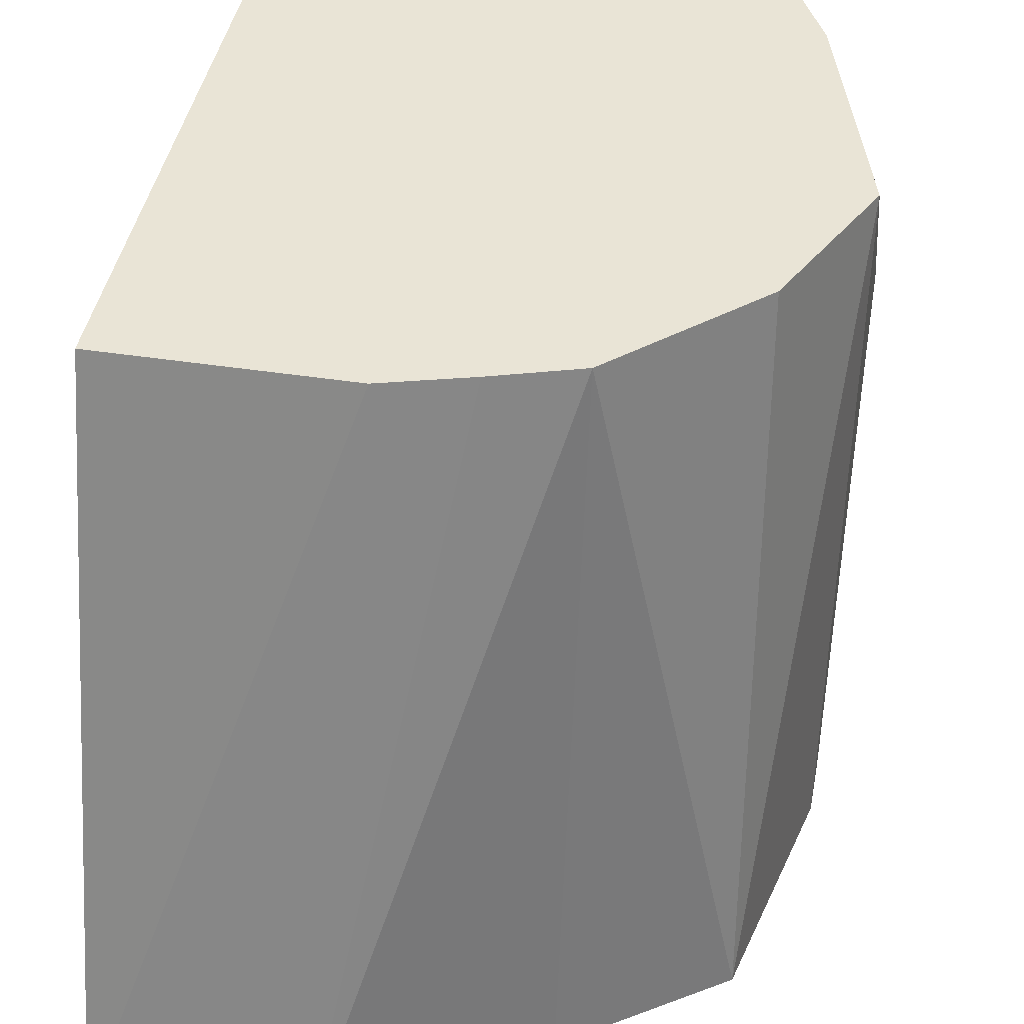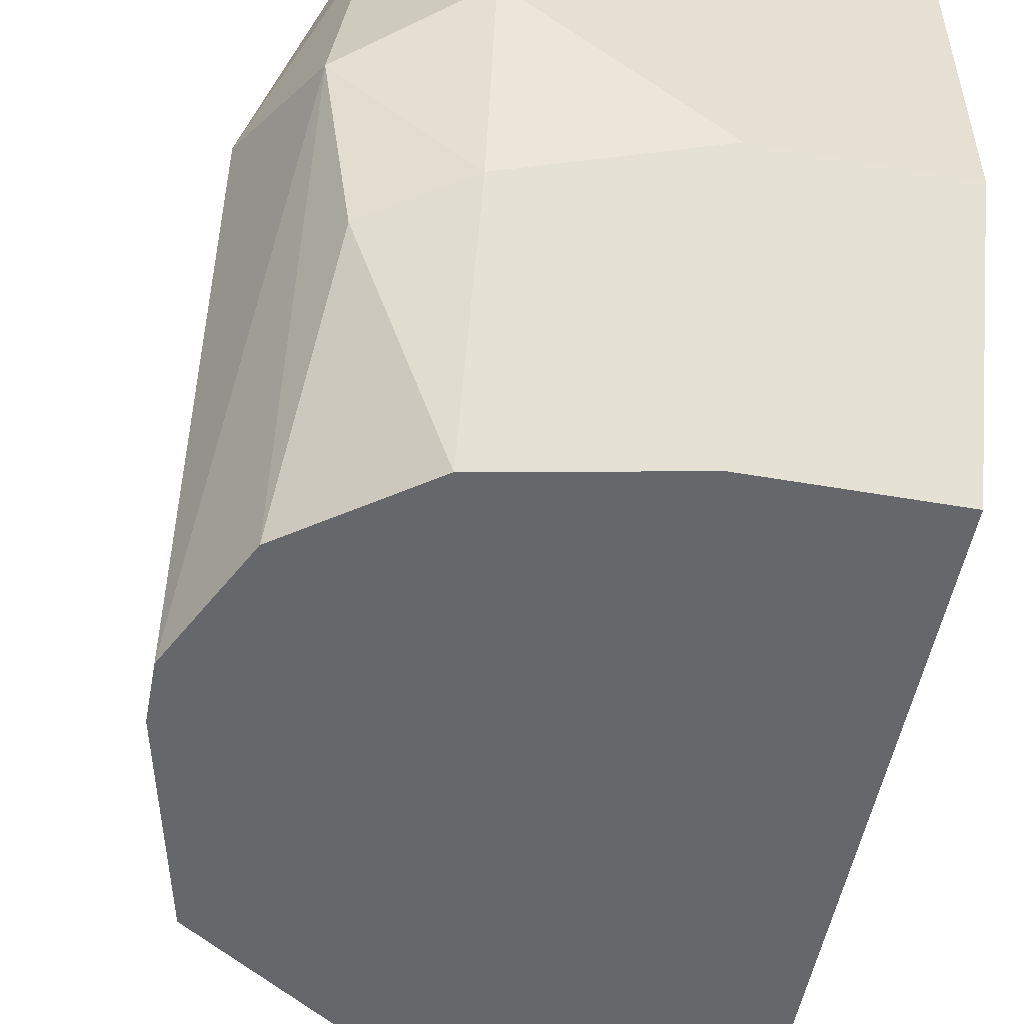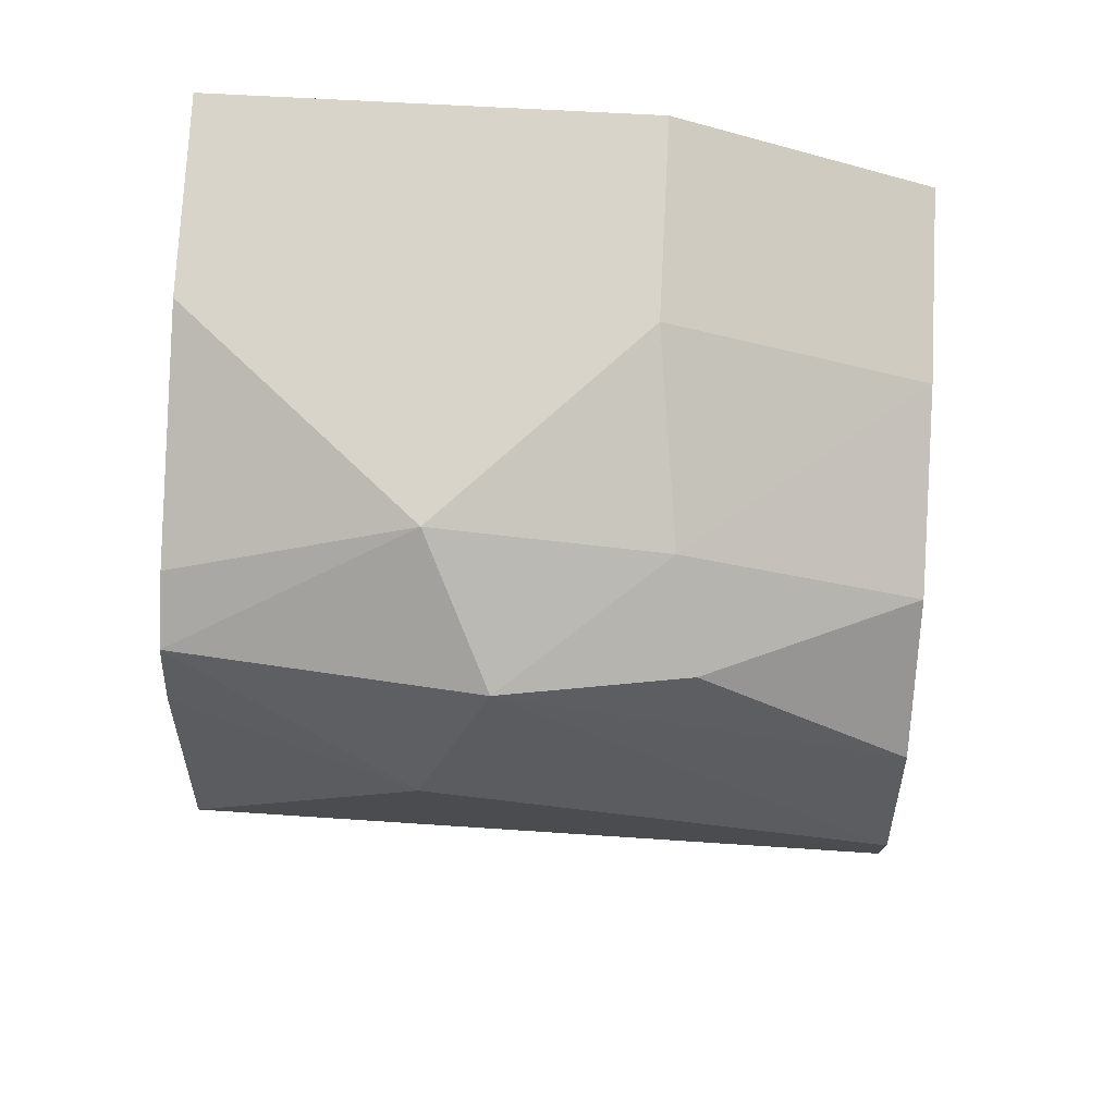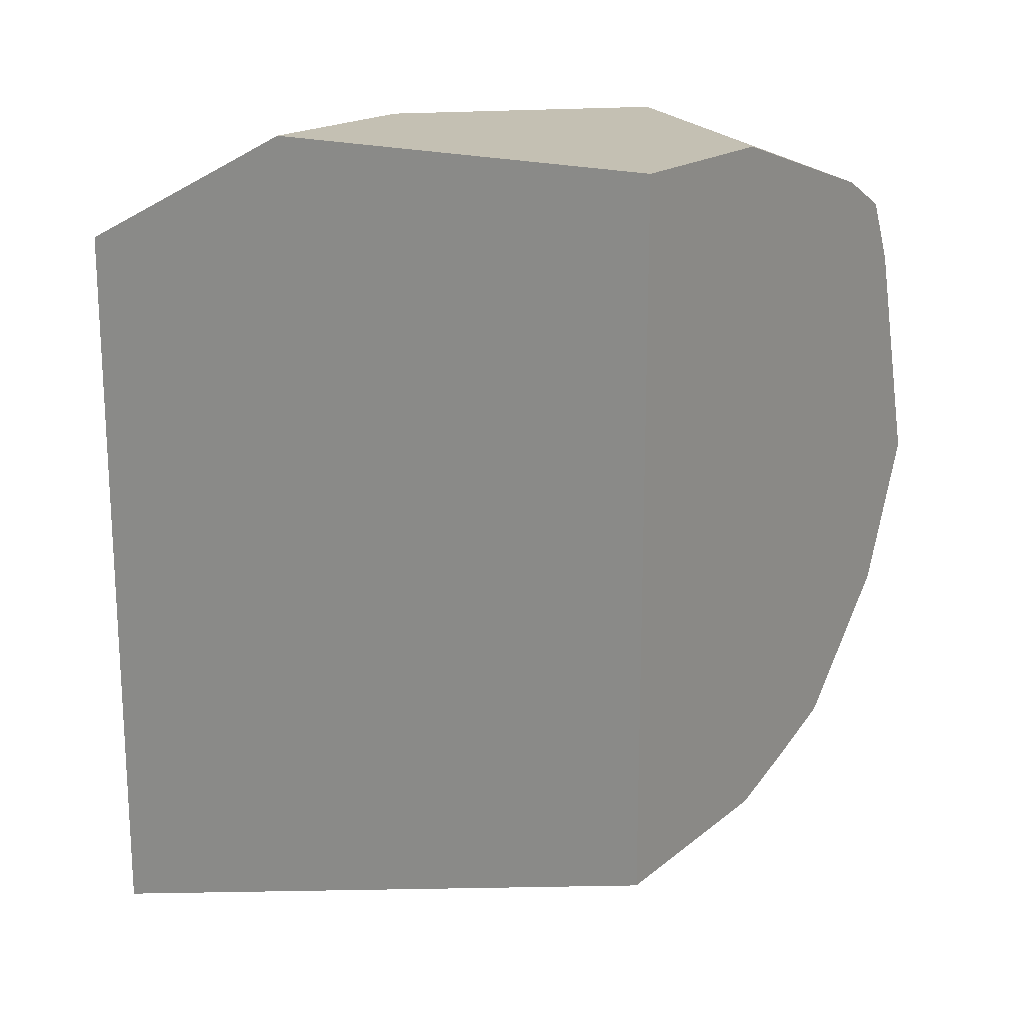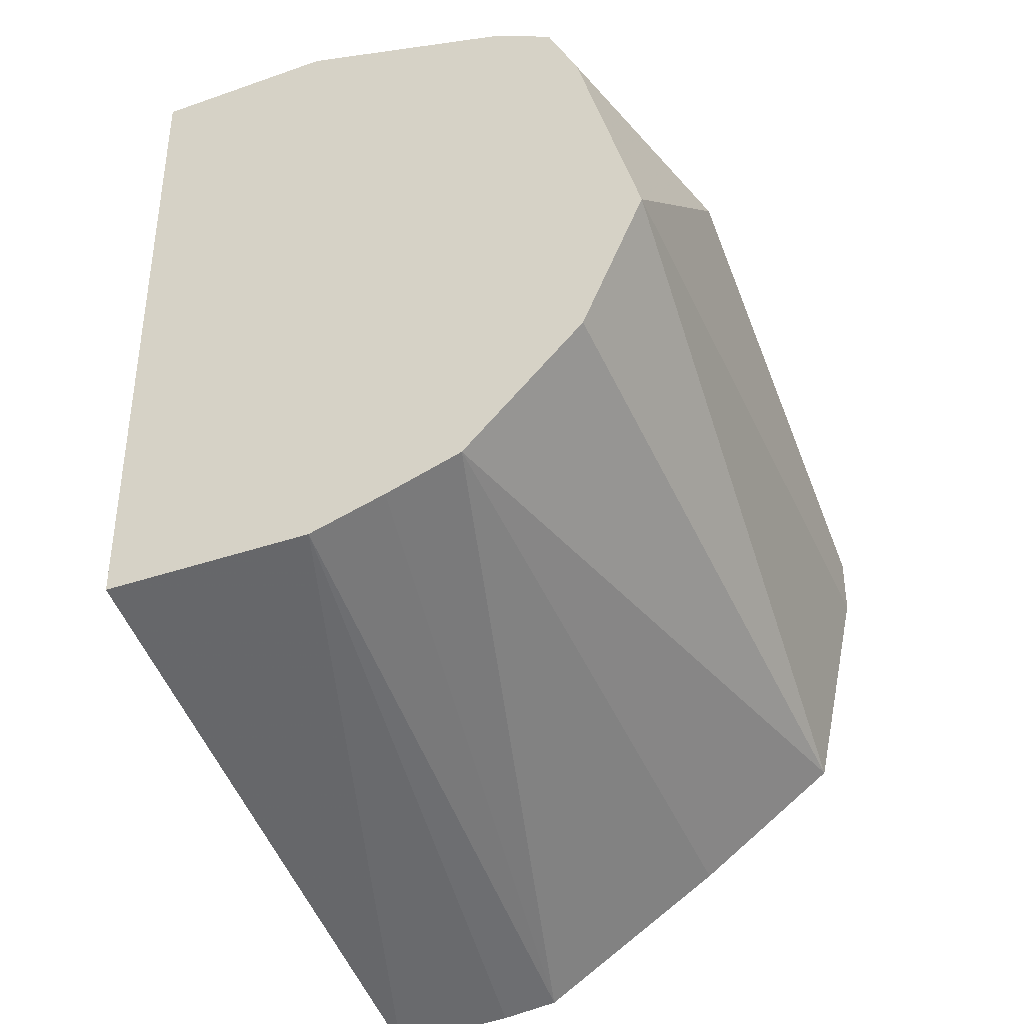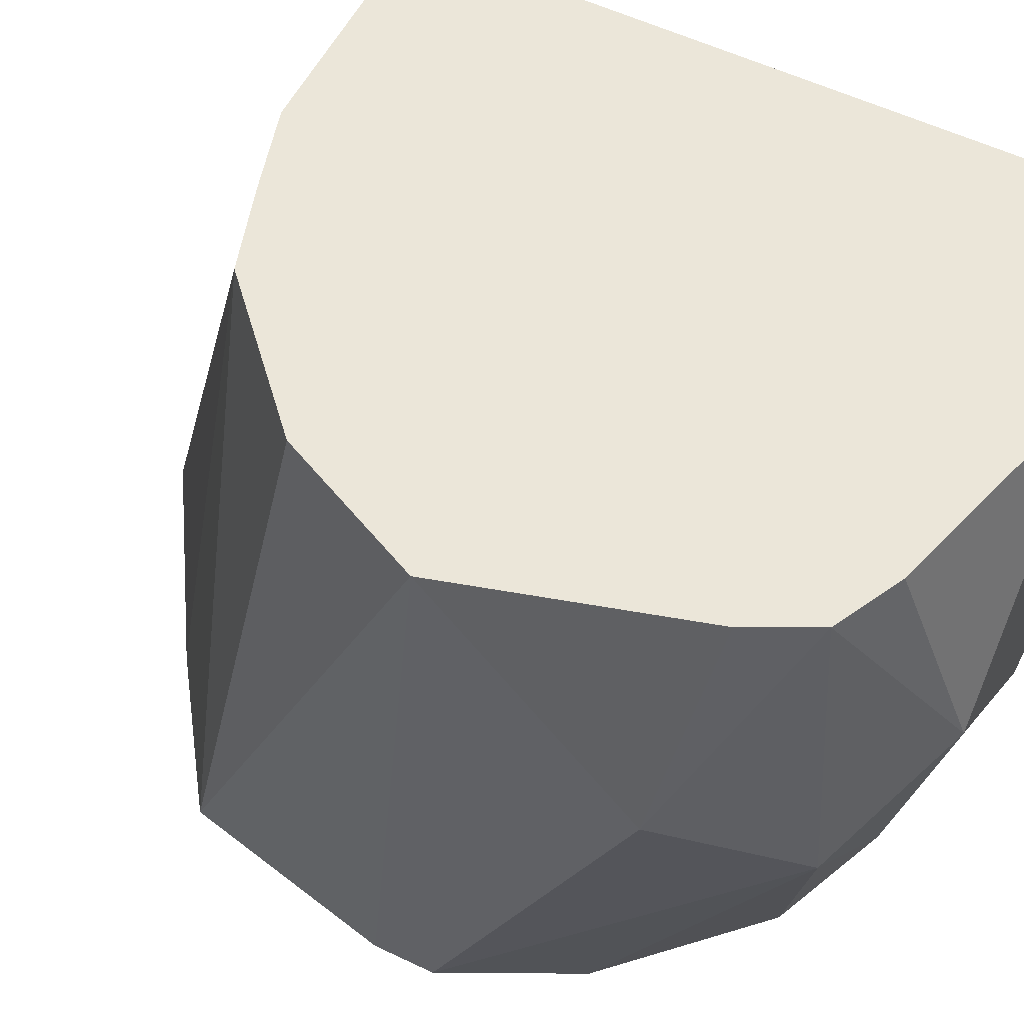
<metadata>
{"format":"obj","ext":"obj","renderer":"f3d","projection":"perspective","resolution":1024,"background":"white","views":[{"elev":42.4,"azim":10.5,"up":"+Z"},{"elev":-52.1,"azim":169.4,"up":"+Z"},{"elev":75.4,"azim":93.0,"up":"+Y"},{"elev":18.0,"azim":-56.5,"up":"+Y"},{"elev":-37.5,"azim":23.9,"up":"+Y"},{"elev":55.6,"azim":116.7,"up":"+Z"}]}
</metadata>
<code>
v 0.03068 0.5523 -0.4242
v 8.704e-05 0.5523 -0.4242
v 0.06671 0.5419 -0.4242
v 0.06136 0.5523 -0.4602
v 8.704e-05 0.5523 -0.4909
v 8.704e-05 0.4422 -0.4242
v 0.0767 0.5369 -0.4242
v 0.08181 0.542 -0.4705
v 0.06136 0.5446 -0.4947
v 0.03068 0.5523 -0.4909
v 8.704e-05 0.5321 -0.5312
v 8.704e-05 0.4094 -0.5312
v 0.03603 0.4422 -0.4242
v 0.08169 0.5269 -0.4242
v 0.09205 0.5216 -0.4602
v 0.08186 0.5115 -0.5312
v 0.0767 0.5369 -0.4986
v 0.09205 0.4909 -0.5312
v 0.06136 0.5263 -0.5312
v 0.03068 0.5321 -0.5312
v 0.02108 0.4108 -0.5312
v 0.04884 0.4459 -0.4242
v 0.03068 0.412 -0.5312
v 0.09205 0.4909 -0.4242
v 0.09205 0.4813 -0.5312
v 0.06153 0.4499 -0.4242
v 0.06136 0.4308 -0.5312
v 0.08159 0.4687 -0.4242
v 0.08437 0.4468 -0.5312
f 11 27 23
f 11 29 27
f 11 25 29
f 11 18 25
f 11 16 18
f 9 20 10
f 11 20 19
f 9 19 20
f 11 23 21
f 9 17 19
f 11 19 16
f 11 21 12
f 23 27 26
f 13 21 23
f 13 23 22
f 14 24 15
f 15 24 25
f 15 25 18
f 16 19 17
f 22 23 26
f 24 28 29
f 24 29 25
f 26 27 29
f 26 29 28
f 8 18 16
f 12 21 13
f 8 15 18
f 1 3 4
f 8 16 17
f 8 17 9
f 1 2 6
f 1 6 13
f 1 22 26
f 1 26 28
f 1 28 24
f 1 24 14
f 1 14 7
f 1 7 3
f 1 4 10
f 1 10 5
f 1 5 2
f 1 13 22
f 2 11 12
f 2 5 11
f 7 14 15
f 5 20 11
f 5 10 20
f 4 9 10
f 6 12 13
f 4 7 8
f 3 7 4
f 2 12 6
f 4 8 9
f 7 15 8

</code>
